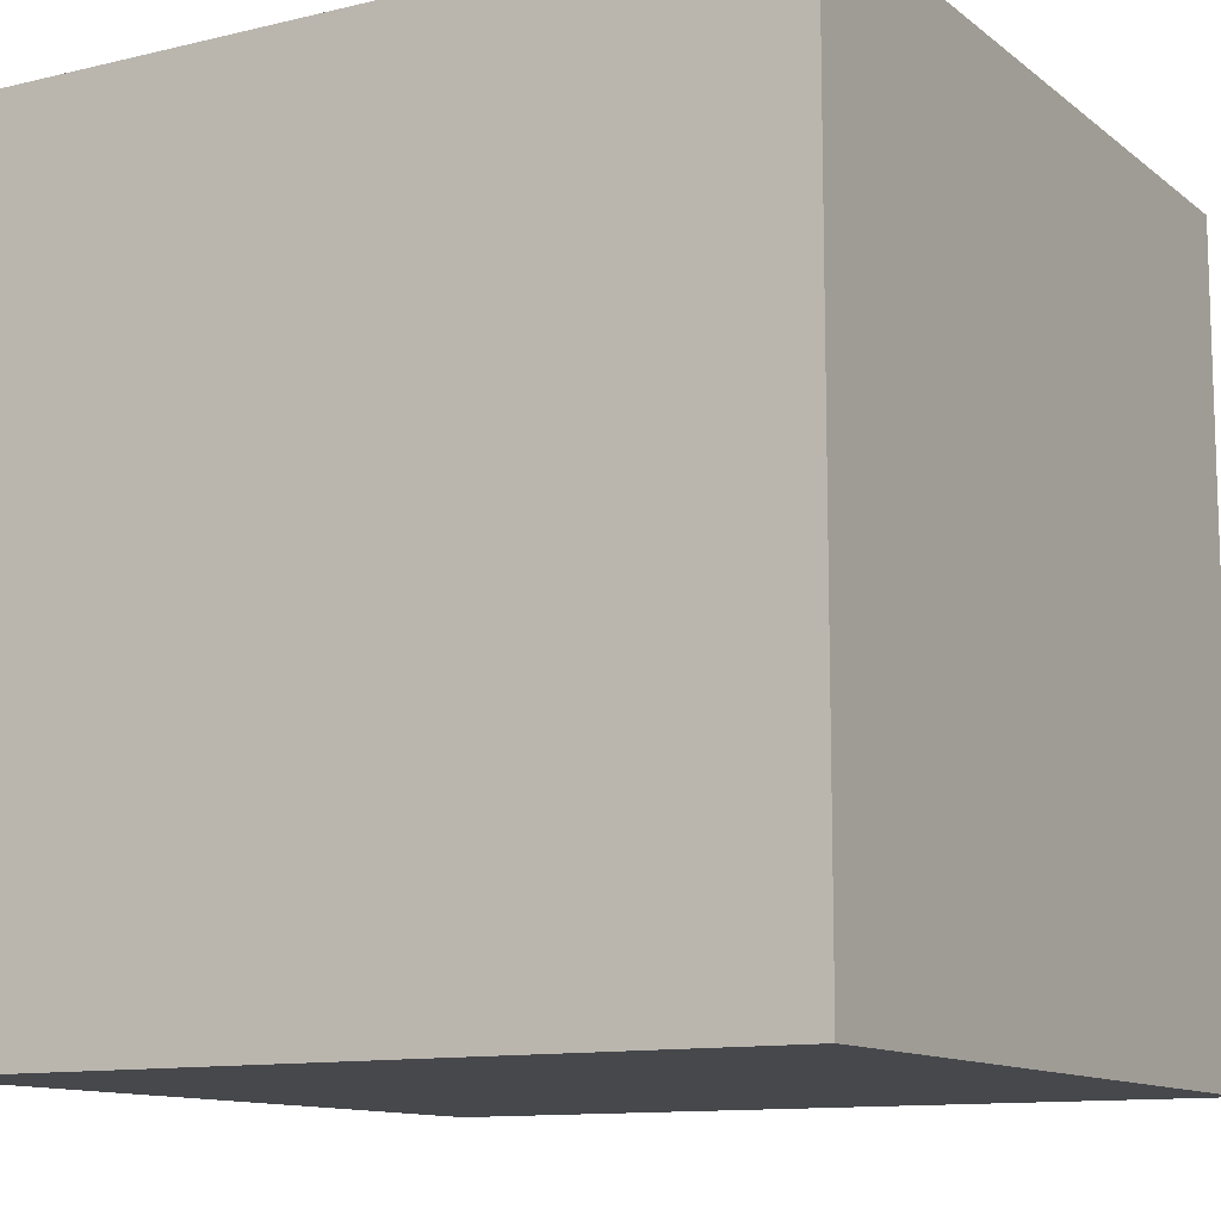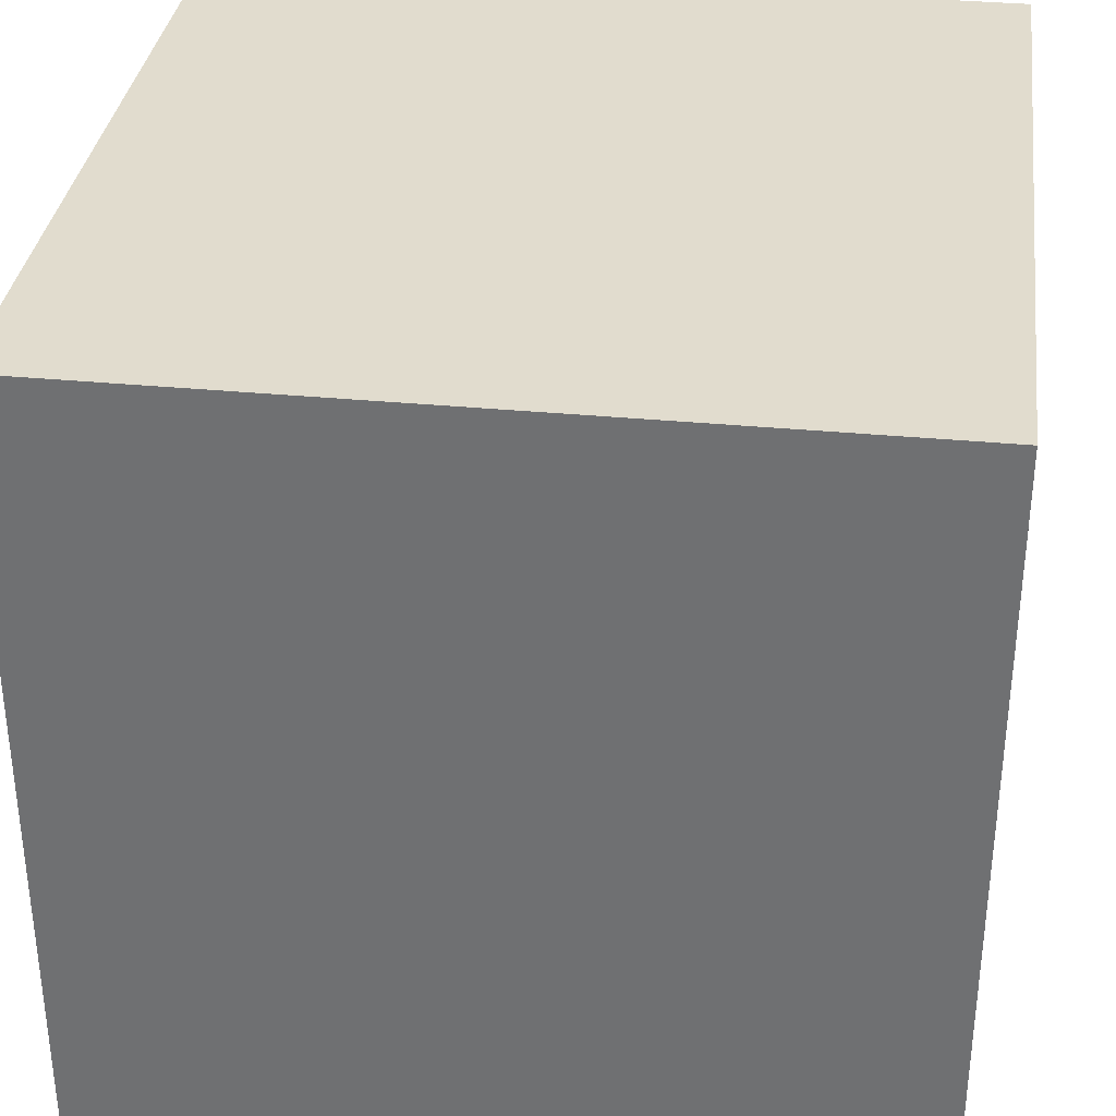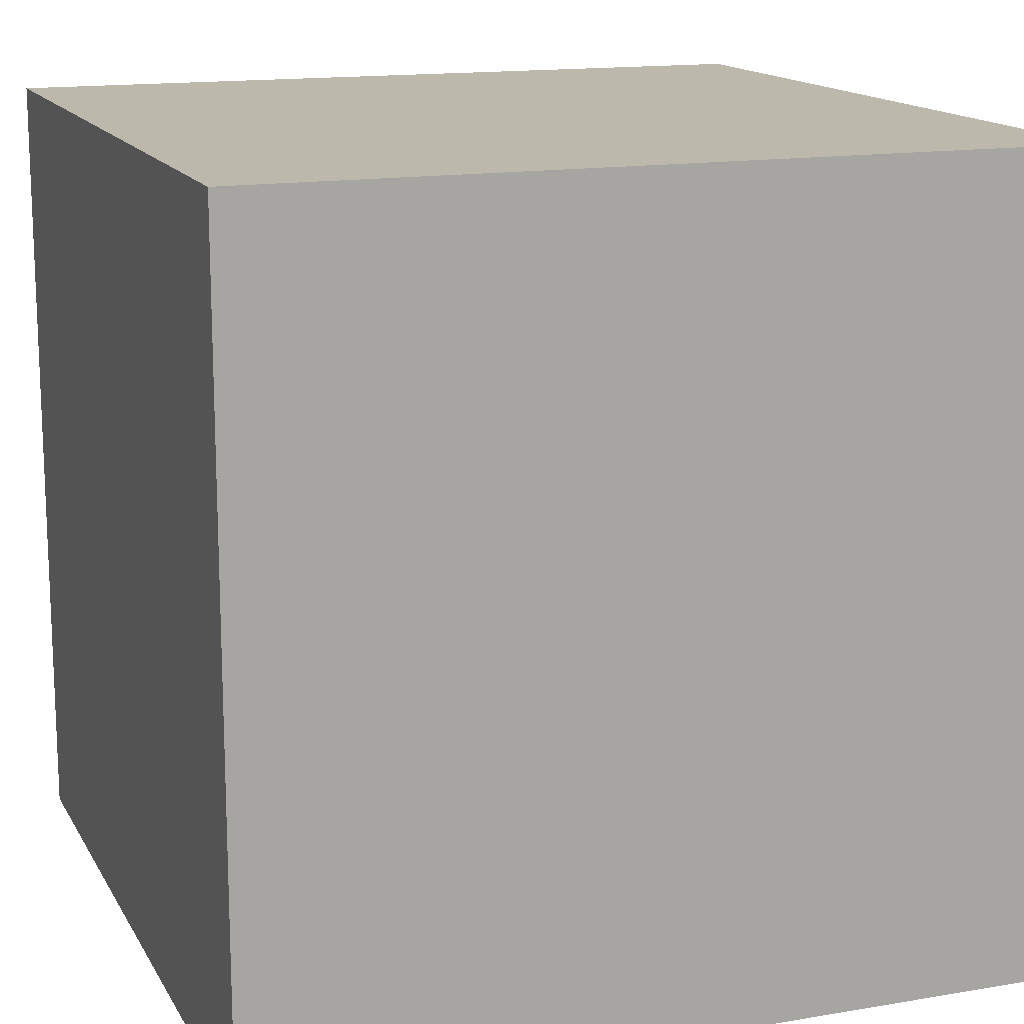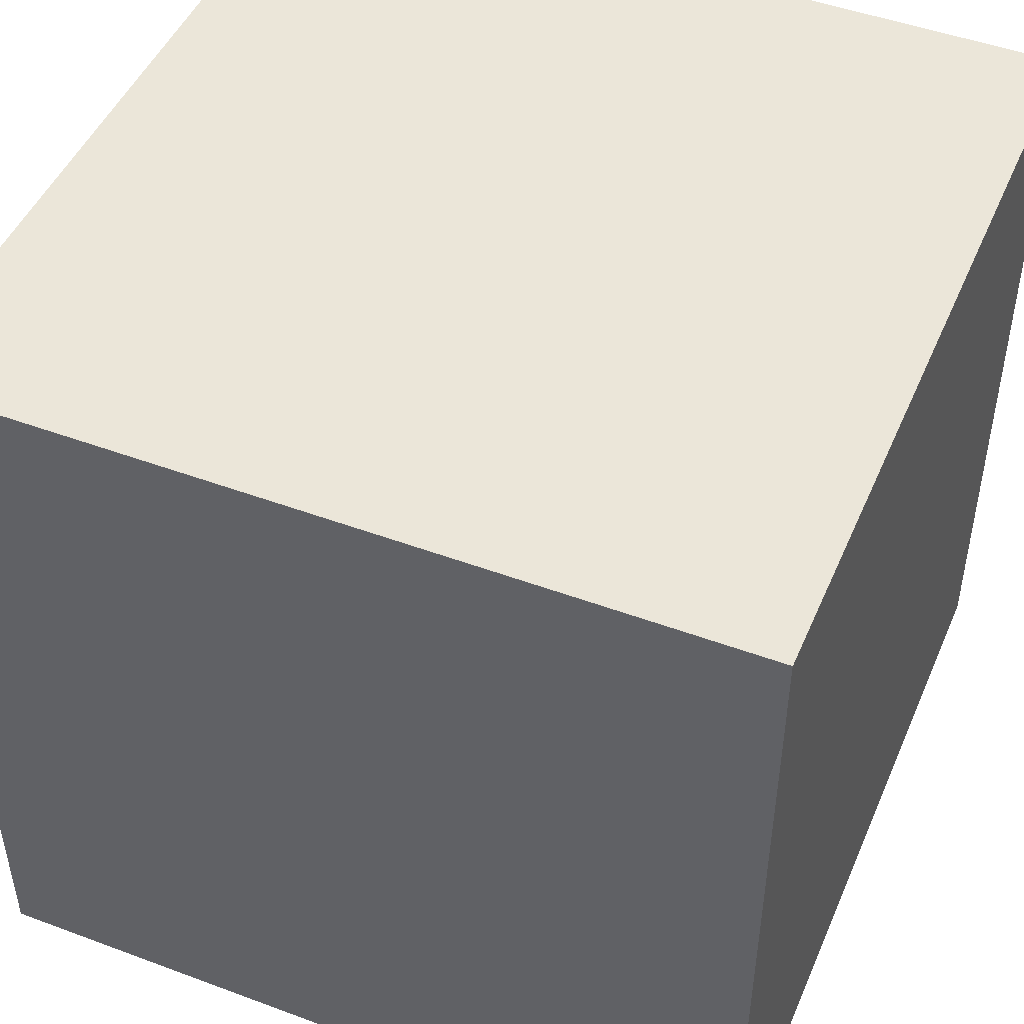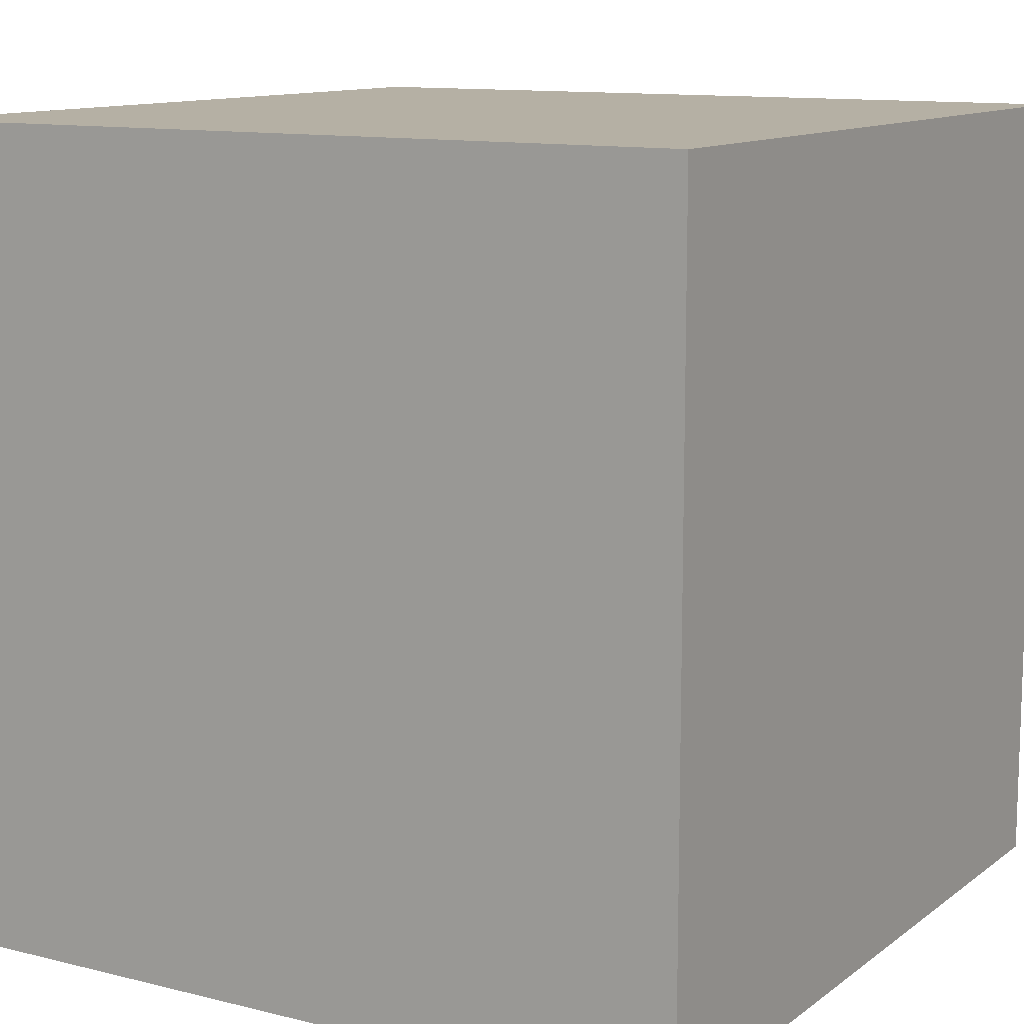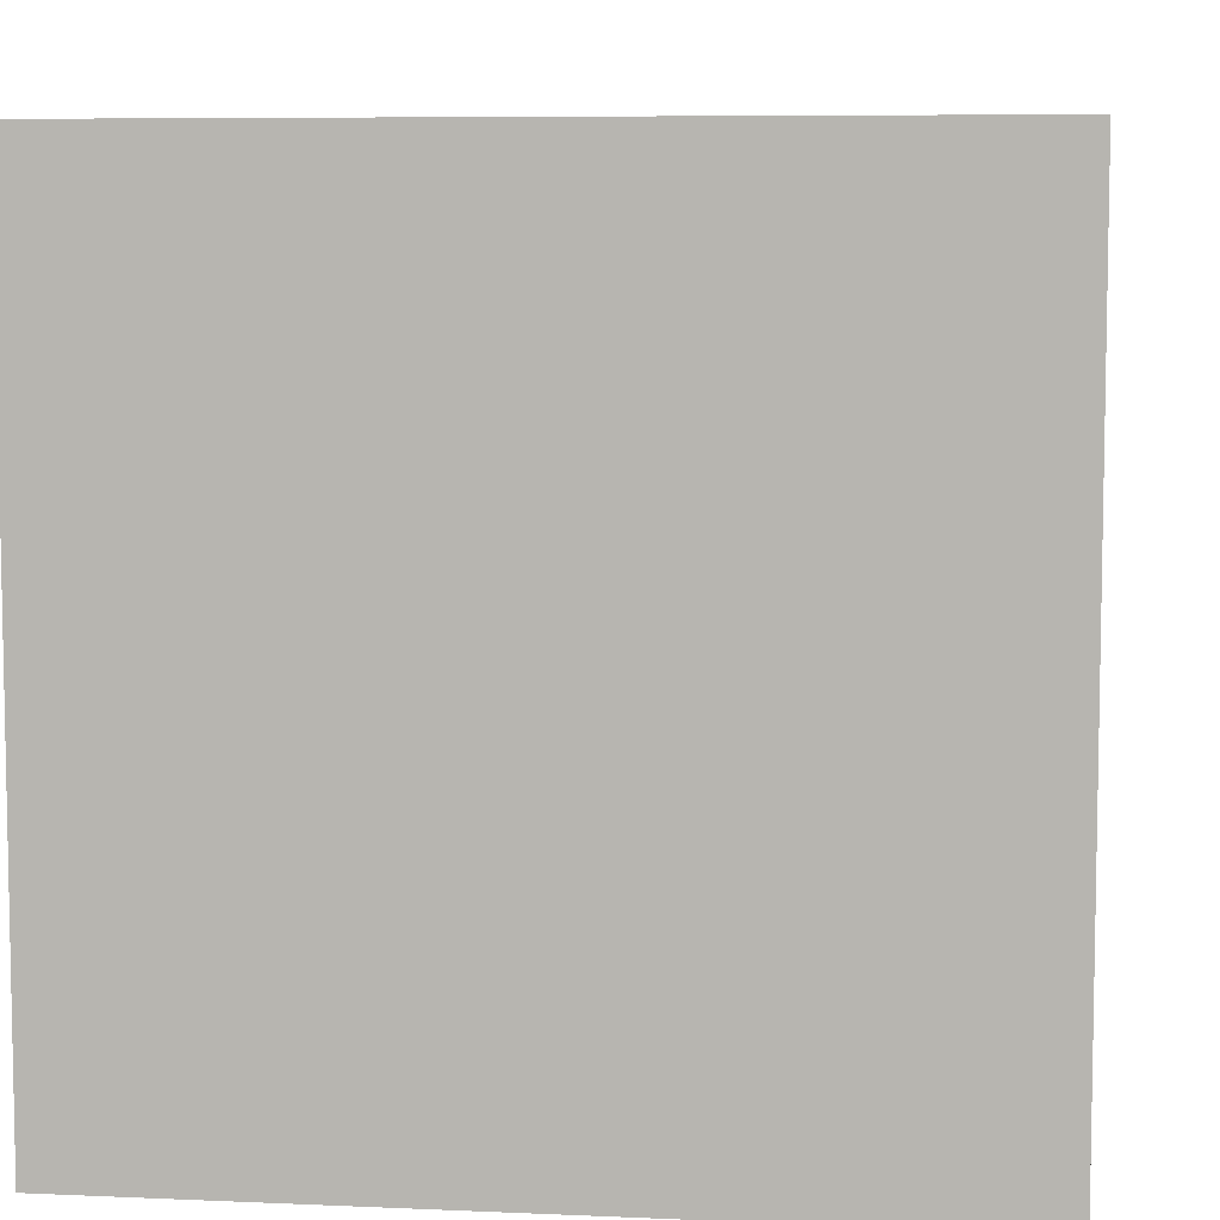
<metadata>
{"format":"obj","ext":"obj","renderer":"f3d","projection":"perspective","resolution":1024,"background":"white","views":[{"elev":-11.6,"azim":-60.0,"up":"+Y"},{"elev":34.0,"azim":-82.6,"up":"+Z"},{"elev":14.9,"azim":69.9,"up":"+Y"},{"elev":47.7,"azim":-67.3,"up":"+Z"},{"elev":11.6,"azim":121.0,"up":"+Z"},{"elev":7.0,"azim":-172.7,"up":"+Z"}]}
</metadata>
<code>
v 1.198 0.9055 -0.5401
v 1.198 0.9055 -0.6001
v 1.198 0.8455 -0.6001
v 1.198 0.8455 -0.5401
v 1.258 0.8455 -0.6001
v 1.258 0.9055 -0.6001
v 1.258 0.9055 -0.5401
v 1.258 0.8455 -0.5401
v 1.198 0.8455 -0.6001
v 1.258 0.8455 -0.6001
v 1.258 0.8455 -0.5401
v 1.198 0.8455 -0.5401
v 1.258 0.9055 -0.5401
v 1.258 0.9055 -0.6001
v 1.198 0.9055 -0.6001
v 1.198 0.9055 -0.5401
v 1.258 0.8455 -0.5401
v 1.258 0.9055 -0.5401
v 1.198 0.9055 -0.5401
v 1.198 0.8455 -0.5401
v 1.198 0.9055 -0.6001
v 1.258 0.9055 -0.6001
v 1.258 0.8455 -0.6001
v 1.198 0.8455 -0.6001
f 1 2 3
f 1 3 4
f 5 6 7
f 5 7 8
f 9 10 11
f 9 11 12
f 13 14 15
f 13 15 16
f 17 18 19
f 17 19 20
f 21 22 23
f 21 23 24

</code>
